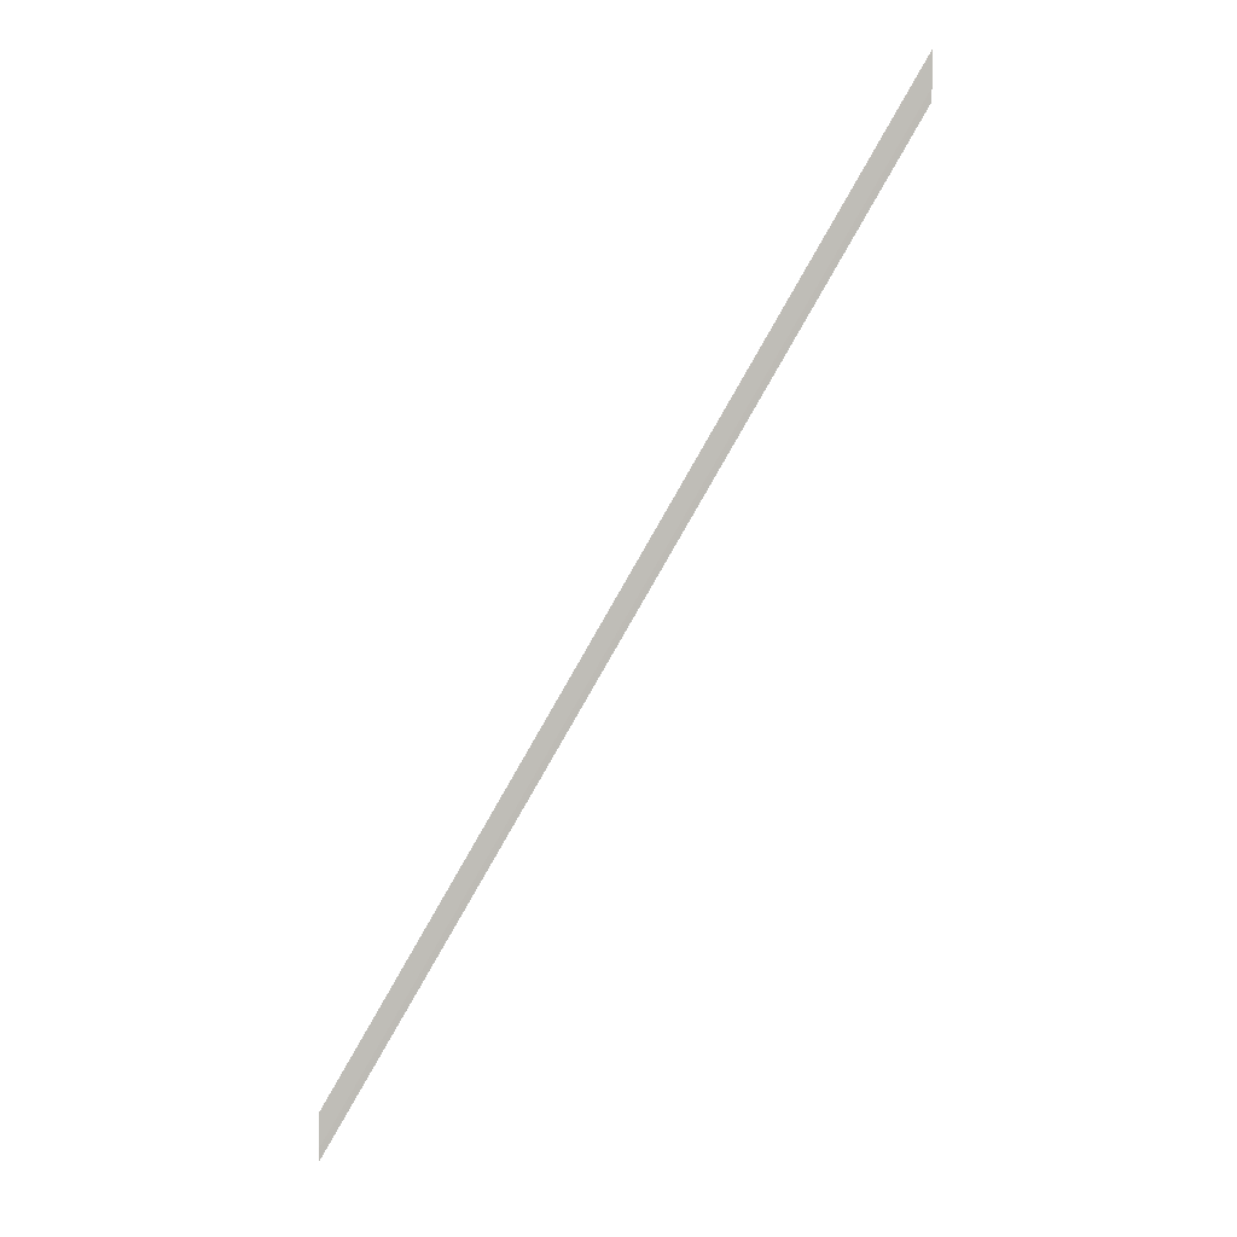
<metadata>
{"format":"obj","ext":"obj","renderer":"f3d","projection":"perspective","resolution":1024,"background":"white","views":[{"elev":3.0,"azim":-174.9,"up":"+Y"}]}
</metadata>
<code>
v -95 177.8 0
v -95 176.4 0.01924
v -95 174.9 0.0448
v -95 173.5 0.07036
v -95 172.1 0.09593
v -95 170.7 0.1215
v -95 169.3 0.147
v -95 167.8 0.1726
v -95 166.4 0.1982
v -95 165 0.2634
v -95 163.6 0.3317
v -95 162.2 0.4
v -91 170.8 0
v -91 169.4 0.01927
v -91 168 0.04483
v -91 166.6 0.07039
v -91 165.2 0.09595
v -91 163.8 0.1215
v -91 162.3 0.1471
v -91 160.9 0.1726
v -91 159.5 0.1982
v -91 158.1 0.2634
v -91 156.7 0.3317
v -91 155.2 0.4
v -87 163.9 0
v -87 162.5 0.0193
v -87 161.1 0.04486
v -87 159.7 0.07041
v -87 158.2 0.09597
v -87 156.8 0.1215
v -87 155.4 0.1471
v -87 154 0.1726
v -87 152.6 0.1982
v -87 151.2 0.2634
v -87 149.7 0.3317
v -87 148.3 0.4
v -83 157 0
v -83 155.6 0.01933
v -83 154.2 0.04488
v -83 152.7 0.07043
v -83 151.3 0.09599
v -83 149.9 0.1215
v -83 148.5 0.1471
v -83 147.1 0.1726
v -83 145.6 0.1982
v -83 144.2 0.2635
v -83 142.8 0.3317
v -83 141.4 0.4
v -79 150.1 0
v -79 148.6 0.01936
v -79 147.2 0.04491
v -79 145.8 0.07046
v -79 144.4 0.09601
v -79 143 0.1216
v -79 141.6 0.1471
v -79 140.1 0.1727
v -79 138.7 0.1982
v -79 137.3 0.2635
v -79 135.9 0.3317
v -79 134.5 0.4
v -75 143.1 0
v -75 141.7 0.01939
v -75 140.3 0.04494
v -75 138.9 0.07048
v -75 137.5 0.09603
v -75 136 0.1216
v -75 134.6 0.1471
v -75 133.2 0.1727
v -75 131.8 0.1982
v -75 130.4 0.2635
v -75 129 0.3317
v -75 127.5 0.4
v -71 136.2 0
v -71 134.8 0.01942
v -71 133.4 0.04496
v -71 131.9 0.07051
v -71 130.5 0.09605
v -71 129.1 0.1216
v -71 127.7 0.1471
v -71 126.3 0.1727
v -71 124.9 0.1982
v -71 123.4 0.2635
v -71 122 0.3318
v -71 120.6 0.4
v -67 129.3 0
v -67 127.9 0.01945
v -67 126.4 0.04499
v -67 125 0.07053
v -67 123.6 0.09607
v -67 122.2 0.1216
v -67 120.8 0.1472
v -67 119.3 0.1727
v -67 117.9 0.1982
v -67 116.5 0.2635
v -67 115.1 0.3318
v -67 113.7 0.4
v -63 122.3 0
v -63 120.9 0.01948
v -63 119.5 0.04502
v -63 118.1 0.07055
v -63 116.7 0.09609
v -63 115.3 0.1216
v -63 113.8 0.1472
v -63 112.4 0.1727
v -63 111 0.1982
v -63 109.6 0.2635
v -63 108.2 0.3318
v -63 106.7 0.4
v -59 115.4 0
v -59 114 0.01951
v -59 112.6 0.04504
v -59 111.2 0.07058
v -59 109.7 0.09611
v -59 108.3 0.1216
v -59 106.9 0.1472
v -59 105.5 0.1727
v -59 104.1 0.1982
v -59 102.7 0.2635
v -59 101.2 0.3318
v -59 99.82 0.4
v -55 108.5 0
v -55 107.1 0.01954
v -55 105.6 0.04507
v -55 104.2 0.0706
v -55 102.8 0.09613
v -55 101.4 0.1217
v -55 99.98 0.1472
v -55 98.56 0.1727
v -55 97.14 0.1983
v -55 95.73 0.2636
v -55 94.31 0.3318
v -55 92.89 0.4
v -51 101.5 0
v -51 100.1 0.01957
v -51 98.71 0.04509
v -51 97.3 0.07062
v -51 95.88 0.09615
v -51 94.46 0.1217
v -51 93.05 0.1472
v -51 91.63 0.1727
v -51 90.21 0.1983
v -51 88.8 0.2636
v -51 87.38 0.3318
v -51 85.96 0.4
v -47 94.62 0
v -47 93.2 0.0196
v -47 91.79 0.04512
v -47 90.37 0.07065
v -47 88.95 0.09617
v -47 87.54 0.1217
v -47 86.12 0.1472
v -47 84.7 0.1728
v -47 83.29 0.1983
v -47 81.87 0.2636
v -47 80.45 0.3318
v -47 79.04 0.4
v -43 87.69 0
v -43 86.27 0.01963
v -43 84.86 0.04515
v -43 83.44 0.07067
v -43 82.02 0.09619
v -43 80.61 0.1217
v -43 79.19 0.1472
v -43 77.77 0.1728
v -43 76.36 0.1983
v -43 74.94 0.2636
v -43 73.52 0.3318
v -43 72.11 0.4
v -39 80.76 0
v -39 79.34 0.01965
v -39 77.93 0.04517
v -39 76.51 0.07069
v -39 75.09 0.09621
v -39 73.68 0.1217
v -39 72.26 0.1473
v -39 70.84 0.1728
v -39 69.43 0.1983
v -39 68.01 0.2636
v -39 66.6 0.3318
v -39 65.18 0.4
v -35 73.83 0
v -35 72.41 0.01968
v -35 71 0.0452
v -35 69.58 0.07072
v -35 68.16 0.09623
v -35 66.75 0.1218
v -35 65.33 0.1473
v -35 63.92 0.1728
v -35 62.5 0.1983
v -35 61.08 0.2636
v -35 59.67 0.3318
v -35 58.25 0.4
v -31 66.9 0
v -31 65.48 0.01971
v -31 64.07 0.04523
v -31 62.65 0.07074
v -31 61.23 0.09626
v -31 59.82 0.1218
v -31 58.4 0.1473
v -31 56.99 0.1728
v -31 55.57 0.1983
v -31 54.16 0.2637
v -31 52.74 0.3318
v -31 51.32 0.4
v -27 59.97 0
v -27 58.55 0.01974
v -27 57.14 0.04525
v -27 55.72 0.07077
v -27 54.31 0.09628
v -27 52.89 0.1218
v -27 51.47 0.1473
v -27 50.06 0.1728
v -27 48.64 0.1983
v -27 47.23 0.2637
v -27 45.81 0.3318
v -27 44.4 0.4
v -23 53.04 0
v -23 51.62 0.01977
v -23 50.21 0.04528
v -23 48.79 0.07079
v -23 47.38 0.0963
v -23 45.96 0.1218
v -23 44.54 0.1473
v -23 43.13 0.1728
v -23 41.71 0.1983
v -23 40.3 0.2637
v -23 38.88 0.3318
v -23 37.47 0.4
v -19 46.11 0
v -19 44.69 0.0198
v -19 43.28 0.04531
v -19 41.86 0.07081
v -19 40.45 0.09632
v -19 39.03 0.1218
v -19 37.62 0.1473
v -19 36.2 0.1728
v -19 34.78 0.1983
v -19 33.37 0.2637
v -19 31.95 0.3319
v -19 30.54 0.4
v -15 39.18 0
v -15 37.76 0.01983
v -15 36.35 0.04533
v -15 34.93 0.07084
v -15 33.52 0.09634
v -15 32.1 0.1218
v -15 30.69 0.1473
v -15 29.27 0.1728
v -15 27.86 0.1983
v -15 26.44 0.2637
v -15 25.03 0.3319
v -15 23.61 0.4
v -11 32.25 0
v -11 30.83 0.01986
v -11 29.42 0.04536
v -11 28 0.07086
v -11 26.59 0.09636
v -11 25.17 0.1219
v -11 23.76 0.1474
v -11 22.34 0.1729
v -11 20.93 0.1984
v -11 19.51 0.2637
v -11 18.1 0.3319
v -11 16.68 0.4
v -7 25.32 0
v -7 23.9 0.01989
v -7 22.49 0.04539
v -7 21.07 0.07088
v -7 19.66 0.09638
v -7 18.24 0.1219
v -7 16.83 0.1474
v -7 15.41 0.1729
v -7 14 0.1984
v -7 12.58 0.2638
v -7 11.17 0.3319
v -7 9.754 0.4
v -3 18.39 0
v -3 16.97 0.01992
v -3 15.56 0.04541
v -3 14.14 0.07091
v -3 12.73 0.0964
v -3 11.31 0.1219
v -3 9.9 0.1474
v -3 8.485 0.1729
v -3 7.07 0.1984
v -3 5.655 0.2638
v -3 4.241 0.3319
v -3 2.826 0.4
v 1 11.46 0
v 1 10.04 0.01995
v 1 8.629 0.04544
v 1 7.214 0.07093
v 1 5.8 0.09642
v 1 4.385 0.1219
v 1 2.971 0.1474
v 1 1.556 0.1729
v 1 0.1415 0.1984
v 1 -1.273 0.2638
v 1 -2.688 0.3319
v 1 -4.102 0.4
v 5 4.528 0
v 5 3.114 0.01998
v 5 1.699 0.04547
v 5 0.285 0.07095
v 5 -1.129 0.09644
v 5 -2.544 0.1219
v 5 -3.958 0.1474
v 5 -5.373 0.1729
v 5 -6.787 0.1984
v 5 -8.202 0.2638
v 5 -9.616 0.3319
v 5 -11.03 0.4
v 9 -2.402 0
v 9 -3.816 0.02001
v 9 -5.23 0.04549
v 9 -6.645 0.07098
v 9 -8.059 0.09646
v 9 -9.473 0.1219
v 9 -10.89 0.1474
v 9 -12.3 0.1729
v 9 -13.72 0.1984
v 9 -15.13 0.2638
v 9 -16.54 0.3319
v 9 -17.96 0.4
v 13 -9.332 0
v 13 -10.75 0.02004
v 13 -12.16 0.04552
v 13 -13.57 0.071
v 13 -14.99 0.09648
v 13 -16.4 0.122
v 13 -17.82 0.1474
v 13 -19.23 0.1729
v 13 -20.64 0.1984
v 13 -22.06 0.2638
v 13 -23.47 0.3319
v 13 -24.89 0.4
v 17 -16.26 0
v 17 -17.68 0.02007
v 17 -19.09 0.04555
v 17 -20.5 0.07102
v 17 -21.92 0.0965
v 17 -23.33 0.122
v 17 -24.75 0.1475
v 17 -26.16 0.1729
v 17 -27.57 0.1984
v 17 -28.99 0.2638
v 17 -30.4 0.3319
v 17 -31.82 0.4
v 21 -23.19 0
v 21 -24.61 0.0201
v 21 -26.02 0.04557
v 21 -27.43 0.07105
v 21 -28.85 0.09652
v 21 -30.26 0.122
v 21 -31.67 0.1475
v 21 -33.09 0.173
v 21 -34.5 0.1984
v 21 -35.92 0.2639
v 21 -37.33 0.3319
v 21 -38.74 0.4
v 25 -30.12 0
v 25 -31.54 0.02013
v 25 -32.95 0.0456
v 25 -34.36 0.07107
v 25 -35.78 0.09654
v 25 -37.19 0.122
v 25 -38.6 0.1475
v 25 -40.02 0.173
v 25 -41.43 0.1984
v 25 -42.84 0.2639
v 25 -44.26 0.3319
v 25 -45.67 0.4
v 29 -37.05 0
v 29 -38.47 0.02016
v 29 -39.88 0.04563
v 29 -41.29 0.0711
v 29 -42.71 0.09657
v 29 -44.12 0.122
v 29 -45.53 0.1475
v 29 -46.95 0.173
v 29 -48.36 0.1984
v 29 -49.77 0.2639
v 29 -51.19 0.3319
v 29 -52.6 0.4
v 33 -43.98 0
v 33 -45.4 0.02019
v 33 -46.81 0.04565
v 33 -48.22 0.07112
v 33 -49.63 0.09659
v 33 -51.05 0.1221
v 33 -52.46 0.1475
v 33 -53.87 0.173
v 33 -55.29 0.1985
v 33 -56.7 0.2639
v 33 -58.11 0.332
v 33 -59.53 0.4
v 37 -50.91 0
v 37 -52.32 0.02021
v 37 -53.74 0.04568
v 37 -55.15 0.07114
v 37 -56.56 0.09661
v 37 -57.98 0.1221
v 37 -59.39 0.1475
v 37 -60.8 0.173
v 37 -62.22 0.1985
v 37 -63.63 0.2639
v 37 -65.04 0.332
v 37 -66.46 0.4
v 41 -57.84 0
v 41 -59.25 0.02024
v 41 -60.67 0.04571
v 41 -62.08 0.07117
v 41 -63.49 0.09663
v 41 -64.91 0.1221
v 41 -66.32 0.1475
v 41 -67.73 0.173
v 41 -69.15 0.1985
v 41 -70.56 0.2639
v 41 -71.97 0.332
v 41 -73.38 0.4
v 45 -64.77 0
v 45 -66.18 0.02027
v 45 -67.6 0.04573
v 45 -69.01 0.07119
v 45 -70.42 0.09665
v 45 -71.84 0.1221
v 45 -73.25 0.1476
v 45 -74.66 0.173
v 45 -76.07 0.1985
v 45 -77.49 0.264
v 45 -78.9 0.332
v 45 -80.31 0.4
v 49 -71.7 0
v 49 -73.11 0.0203
v 49 -74.53 0.04576
v 49 -75.94 0.07121
v 49 -77.35 0.09667
v 49 -78.76 0.1221
v 49 -80.18 0.1476
v 49 -81.59 0.173
v 49 -83 0.1985
v 49 -84.42 0.264
v 49 -85.83 0.332
v 49 -87.24 0.4
v 53 -78.63 0
v 53 -80.04 0.02033
v 53 -81.46 0.04578
v 53 -82.87 0.07124
v 53 -84.28 0.09669
v 53 -85.69 0.1221
v 53 -87.11 0.1476
v 53 -88.52 0.173
v 53 -89.93 0.1985
v 53 -91.34 0.264
v 53 -92.76 0.332
v 53 -94.17 0.4
v 57 -85.56 0
v 57 -86.97 0.02036
v 57 -88.39 0.04581
v 57 -89.8 0.07126
v 57 -91.21 0.09671
v 57 -92.62 0.1222
v 57 -94.04 0.1476
v 57 -95.45 0.1731
v 57 -96.86 0.1985
v 57 -98.27 0.264
v 57 -99.68 0.332
v 57 -101.1 0.4
v 61 -92.49 0
v 61 -93.9 0.02039
v 61 -95.32 0.04584
v 61 -96.73 0.07128
v 61 -98.14 0.09673
v 61 -99.55 0.1222
v 61 -101 0.1476
v 61 -102.4 0.1731
v 61 -103.8 0.1985
v 61 -105.2 0.264
v 61 -106.6 0.332
v 61 -108 0.4
v 65 -99.42 0
v 65 -100.8 0.02042
v 65 -102.2 0.04586
v 65 -103.7 0.07131
v 65 -105.1 0.09675
v 65 -106.5 0.1222
v 65 -107.9 0.1476
v 65 -109.3 0.1731
v 65 -110.7 0.1985
v 65 -112.1 0.264
v 65 -113.5 0.332
v 65 -115 0.4
v 69 -106.4 0
v 69 -107.8 0.02045
v 69 -109.2 0.04589
v 69 -110.6 0.07133
v 69 -112 0.09677
v 69 -113.4 0.1222
v 69 -114.8 0.1477
v 69 -116.2 0.1731
v 69 -117.6 0.1985
v 69 -119.1 0.2641
v 69 -120.5 0.332
v 69 -121.9 0.4
v 73 -113.3 0
v 73 -114.7 0.02048
v 73 -116.1 0.04592
v 73 -117.5 0.07135
v 73 -118.9 0.09679
v 73 -120.3 0.1222
v 73 -121.8 0.1477
v 73 -123.2 0.1731
v 73 -124.6 0.1985
v 73 -126 0.2641
v 73 -127.4 0.332
v 73 -128.8 0.4
v 77 -120.2 0
v 77 -121.6 0.02051
v 77 -123 0.04594
v 77 -124.4 0.07138
v 77 -125.9 0.09681
v 77 -127.3 0.1222
v 77 -128.7 0.1477
v 77 -130.1 0.1731
v 77 -131.5 0.1986
v 77 -132.9 0.2641
v 77 -134.3 0.332
v 77 -135.7 0.4
v 81 -127.1 0
v 81 -128.6 0.02054
v 81 -130 0.04597
v 81 -131.4 0.0714
v 81 -132.8 0.09683
v 81 -134.2 0.1223
v 81 -135.6 0.1477
v 81 -137 0.1731
v 81 -138.4 0.1986
v 81 -139.8 0.2641
v 81 -141.3 0.3321
v 81 -142.7 0.4
v 85 -134.1 0
v 85 -135.5 0.02057
v 85 -136.9 0.046
v 85 -138.3 0.07143
v 85 -139.7 0.09685
v 85 -141.1 0.1223
v 85 -142.5 0.1477
v 85 -143.9 0.1731
v 85 -145.4 0.1986
v 85 -146.8 0.2641
v 85 -148.2 0.3321
v 85 -149.6 0.4
v 89 -141 0
v 89 -142.4 0.0206
v 89 -143.8 0.04602
v 89 -145.2 0.07145
v 89 -146.6 0.09687
v 89 -148.1 0.1223
v 89 -149.5 0.1477
v 89 -150.9 0.1732
v 89 -152.3 0.1986
v 89 -153.7 0.2641
v 89 -155.1 0.3321
v 89 -156.5 0.4
v 93 -147.9 0
v 93 -149.3 0.02063
v 93 -150.8 0.04605
v 93 -152.2 0.07147
v 93 -153.6 0.0969
v 93 -155 0.1223
v 93 -156.4 0.1477
v 93 -157.8 0.1732
v 93 -159.2 0.1986
v 93 -160.6 0.2641
v 93 -162 0.3321
v 93 -163.5 0.4
v 95 -151.4 0
v 95 -152.8 0.02064
v 95 -154.2 0.04606
v 95 -155.6 0.07148
v 95 -157 0.09691
v 95 -158.5 0.1223
v 95 -159.9 0.1477
v 95 -161.3 0.1732
v 95 -162.7 0.1986
v 95 -164.1 0.2642
v 95 -165.5 0.3321
v 95 -166.9 0.4
g g1
f 1 2 14 13
f 2 3 15 14
f 3 4 16 15
f 4 5 17 16
f 5 6 18 17
f 6 7 19 18
f 7 8 20 19
f 8 9 21 20
f 9 10 22 21
f 10 11 23 22
f 11 12 24 23
f 13 14 26 25
f 14 15 27 26
f 15 16 28 27
f 16 17 29 28
f 17 18 30 29
f 18 19 31 30
f 19 20 32 31
f 20 21 33 32
f 21 22 34 33
f 22 23 35 34
f 23 24 36 35
f 25 26 38 37
f 26 27 39 38
f 27 28 40 39
f 28 29 41 40
f 29 30 42 41
f 30 31 43 42
f 31 32 44 43
f 32 33 45 44
f 33 34 46 45
f 34 35 47 46
f 35 36 48 47
f 37 38 50 49
f 38 39 51 50
f 39 40 52 51
f 40 41 53 52
f 41 42 54 53
f 42 43 55 54
f 43 44 56 55
f 44 45 57 56
f 45 46 58 57
f 46 47 59 58
f 47 48 60 59
f 49 50 62 61
f 50 51 63 62
f 51 52 64 63
f 52 53 65 64
f 53 54 66 65
f 54 55 67 66
f 55 56 68 67
f 56 57 69 68
f 57 58 70 69
f 58 59 71 70
f 59 60 72 71
f 61 62 74 73
f 62 63 75 74
f 63 64 76 75
f 64 65 77 76
f 65 66 78 77
f 66 67 79 78
f 67 68 80 79
f 68 69 81 80
f 69 70 82 81
f 70 71 83 82
f 71 72 84 83
f 73 74 86 85
f 74 75 87 86
f 75 76 88 87
f 76 77 89 88
f 77 78 90 89
f 78 79 91 90
f 79 80 92 91
f 80 81 93 92
f 81 82 94 93
f 82 83 95 94
f 83 84 96 95
f 85 86 98 97
f 86 87 99 98
f 87 88 100 99
f 88 89 101 100
f 89 90 102 101
f 90 91 103 102
f 91 92 104 103
f 92 93 105 104
f 93 94 106 105
f 94 95 107 106
f 95 96 108 107
f 97 98 110 109
f 98 99 111 110
f 99 100 112 111
f 100 101 113 112
f 101 102 114 113
f 102 103 115 114
f 103 104 116 115
f 104 105 117 116
f 105 106 118 117
f 106 107 119 118
f 107 108 120 119
f 109 110 122 121
f 110 111 123 122
f 111 112 124 123
f 112 113 125 124
f 113 114 126 125
f 114 115 127 126
f 115 116 128 127
f 116 117 129 128
f 117 118 130 129
f 118 119 131 130
f 119 120 132 131
f 121 122 134 133
f 122 123 135 134
f 123 124 136 135
f 124 125 137 136
f 125 126 138 137
f 126 127 139 138
f 127 128 140 139
f 128 129 141 140
f 129 130 142 141
f 130 131 143 142
f 131 132 144 143
f 133 134 146 145
f 134 135 147 146
f 135 136 148 147
f 136 137 149 148
f 137 138 150 149
f 138 139 151 150
f 139 140 152 151
f 140 141 153 152
f 141 142 154 153
f 142 143 155 154
f 143 144 156 155
f 145 146 158 157
f 146 147 159 158
f 147 148 160 159
f 148 149 161 160
f 149 150 162 161
f 150 151 163 162
f 151 152 164 163
f 152 153 165 164
f 153 154 166 165
f 154 155 167 166
f 155 156 168 167
f 157 158 170 169
f 158 159 171 170
f 159 160 172 171
f 160 161 173 172
f 161 162 174 173
f 162 163 175 174
f 163 164 176 175
f 164 165 177 176
f 165 166 178 177
f 166 167 179 178
f 167 168 180 179
f 169 170 182 181
f 170 171 183 182
f 171 172 184 183
f 172 173 185 184
f 173 174 186 185
f 174 175 187 186
f 175 176 188 187
f 176 177 189 188
f 177 178 190 189
f 178 179 191 190
f 179 180 192 191
f 181 182 194 193
f 182 183 195 194
f 183 184 196 195
f 184 185 197 196
f 185 186 198 197
f 186 187 199 198
f 187 188 200 199
f 188 189 201 200
f 189 190 202 201
f 190 191 203 202
f 191 192 204 203
f 193 194 206 205
f 194 195 207 206
f 195 196 208 207
f 196 197 209 208
f 197 198 210 209
f 198 199 211 210
f 199 200 212 211
f 200 201 213 212
f 201 202 214 213
f 202 203 215 214
f 203 204 216 215
f 205 206 218 217
f 206 207 219 218
f 207 208 220 219
f 208 209 221 220
f 209 210 222 221
f 210 211 223 222
f 211 212 224 223
f 212 213 225 224
f 213 214 226 225
f 214 215 227 226
f 215 216 228 227
f 217 218 230 229
f 218 219 231 230
f 219 220 232 231
f 220 221 233 232
f 221 222 234 233
f 222 223 235 234
f 223 224 236 235
f 224 225 237 236
f 225 226 238 237
f 226 227 239 238
f 227 228 240 239
f 229 230 242 241
f 230 231 243 242
f 231 232 244 243
f 232 233 245 244
f 233 234 246 245
f 234 235 247 246
f 235 236 248 247
f 236 237 249 248
f 237 238 250 249
f 238 239 251 250
f 239 240 252 251
f 241 242 254 253
f 242 243 255 254
f 243 244 256 255
f 244 245 257 256
f 245 246 258 257
f 246 247 259 258
f 247 248 260 259
f 248 249 261 260
f 249 250 262 261
f 250 251 263 262
f 251 252 264 263
f 253 254 266 265
f 254 255 267 266
f 255 256 268 267
f 256 257 269 268
f 257 258 270 269
f 258 259 271 270
f 259 260 272 271
f 260 261 273 272
f 261 262 274 273
f 262 263 275 274
f 263 264 276 275
f 265 266 278 277
f 266 267 279 278
f 267 268 280 279
f 268 269 281 280
f 269 270 282 281
f 270 271 283 282
f 271 272 284 283
f 272 273 285 284
f 273 274 286 285
f 274 275 287 286
f 275 276 288 287
f 277 278 290 289
f 278 279 291 290
f 279 280 292 291
f 280 281 293 292
f 281 282 294 293
f 282 283 295 294
f 283 284 296 295
f 284 285 297 296
f 285 286 298 297
f 286 287 299 298
f 287 288 300 299
f 289 290 302 301
f 290 291 303 302
f 291 292 304 303
f 292 293 305 304
f 293 294 306 305
f 294 295 307 306
f 295 296 308 307
f 296 297 309 308
f 297 298 310 309
f 298 299 311 310
f 299 300 312 311
f 301 302 314 313
f 302 303 315 314
f 303 304 316 315
f 304 305 317 316
f 305 306 318 317
f 306 307 319 318
f 307 308 320 319
f 308 309 321 320
f 309 310 322 321
f 310 311 323 322
f 311 312 324 323
f 313 314 326 325
f 314 315 327 326
f 315 316 328 327
f 316 317 329 328
f 317 318 330 329
f 318 319 331 330
f 319 320 332 331
f 320 321 333 332
f 321 322 334 333
f 322 323 335 334
f 323 324 336 335
f 325 326 338 337
f 326 327 339 338
f 327 328 340 339
f 328 329 341 340
f 329 330 342 341
f 330 331 343 342
f 331 332 344 343
f 332 333 345 344
f 333 334 346 345
f 334 335 347 346
f 335 336 348 347
f 337 338 350 349
f 338 339 351 350
f 339 340 352 351
f 340 341 353 352
f 341 342 354 353
f 342 343 355 354
f 343 344 356 355
f 344 345 357 356
f 345 346 358 357
f 346 347 359 358
f 347 348 360 359
f 349 350 362 361
f 350 351 363 362
f 351 352 364 363
f 352 353 365 364
f 353 354 366 365
f 354 355 367 366
f 355 356 368 367
f 356 357 369 368
f 357 358 370 369
f 358 359 371 370
f 359 360 372 371
f 361 362 374 373
f 362 363 375 374
f 363 364 376 375
f 364 365 377 376
f 365 366 378 377
f 366 367 379 378
f 367 368 380 379
f 368 369 381 380
f 369 370 382 381
f 370 371 383 382
f 371 372 384 383
f 373 374 386 385
f 374 375 387 386
f 375 376 388 387
f 376 377 389 388
f 377 378 390 389
f 378 379 391 390
f 379 380 392 391
f 380 381 393 392
f 381 382 394 393
f 382 383 395 394
f 383 384 396 395
f 385 386 398 397
f 386 387 399 398
f 387 388 400 399
f 388 389 401 400
f 389 390 402 401
f 390 391 403 402
f 391 392 404 403
f 392 393 405 404
f 393 394 406 405
f 394 395 407 406
f 395 396 408 407
f 397 398 410 409
f 398 399 411 410
f 399 400 412 411
f 400 401 413 412
f 401 402 414 413
f 402 403 415 414
f 403 404 416 415
f 404 405 417 416
f 405 406 418 417
f 406 407 419 418
f 407 408 420 419
f 409 410 422 421
f 410 411 423 422
f 411 412 424 423
f 412 413 425 424
f 413 414 426 425
f 414 415 427 426
f 415 416 428 427
f 416 417 429 428
f 417 418 430 429
f 418 419 431 430
f 419 420 432 431
f 421 422 434 433
f 422 423 435 434
f 423 424 436 435
f 424 425 437 436
f 425 426 438 437
f 426 427 439 438
f 427 428 440 439
f 428 429 441 440
f 429 430 442 441
f 430 431 443 442
f 431 432 444 443
f 433 434 446 445
f 434 435 447 446
f 435 436 448 447
f 436 437 449 448
f 437 438 450 449
f 438 439 451 450
f 439 440 452 451
f 440 441 453 452
f 441 442 454 453
f 442 443 455 454
f 443 444 456 455
f 445 446 458 457
f 446 447 459 458
f 447 448 460 459
f 448 449 461 460
f 449 450 462 461
f 450 451 463 462
f 451 452 464 463
f 452 453 465 464
f 453 454 466 465
f 454 455 467 466
f 455 456 468 467
f 457 458 470 469
f 458 459 471 470
f 459 460 472 471
f 460 461 473 472
f 461 462 474 473
f 462 463 475 474
f 463 464 476 475
f 464 465 477 476
f 465 466 478 477
f 466 467 479 478
f 467 468 480 479
f 469 470 482 481
f 470 471 483 482
f 471 472 484 483
f 472 473 485 484
f 473 474 486 485
f 474 475 487 486
f 475 476 488 487
f 476 477 489 488
f 477 478 490 489
f 478 479 491 490
f 479 480 492 491
f 481 482 494 493
f 482 483 495 494
f 483 484 496 495
f 484 485 497 496
f 485 486 498 497
f 486 487 499 498
f 487 488 500 499
f 488 489 501 500
f 489 490 502 501
f 490 491 503 502
f 491 492 504 503
f 493 494 506 505
f 494 495 507 506
f 495 496 508 507
f 496 497 509 508
f 497 498 510 509
f 498 499 511 510
f 499 500 512 511
f 500 501 513 512
f 501 502 514 513
f 502 503 515 514
f 503 504 516 515
f 505 506 518 517
f 506 507 519 518
f 507 508 520 519
f 508 509 521 520
f 509 510 522 521
f 510 511 523 522
f 511 512 524 523
f 512 513 525 524
f 513 514 526 525
f 514 515 527 526
f 515 516 528 527
f 517 518 530 529
f 518 519 531 530
f 519 520 532 531
f 520 521 533 532
f 521 522 534 533
f 522 523 535 534
f 523 524 536 535
f 524 525 537 536
f 525 526 538 537
f 526 527 539 538
f 527 528 540 539
f 529 530 542 541
f 530 531 543 542
f 531 532 544 543
f 532 533 545 544
f 533 534 546 545
f 534 535 547 546
f 535 536 548 547
f 536 537 549 548
f 537 538 550 549
f 538 539 551 550
f 539 540 552 551
f 541 542 554 553
f 542 543 555 554
f 543 544 556 555
f 544 545 557 556
f 545 546 558 557
f 546 547 559 558
f 547 548 560 559
f 548 549 561 560
f 549 550 562 561
f 550 551 563 562
f 551 552 564 563
f 553 554 566 565
f 554 555 567 566
f 555 556 568 567
f 556 557 569 568
f 557 558 570 569
f 558 559 571 570
f 559 560 572 571
f 560 561 573 572
f 561 562 574 573
f 562 563 575 574
f 563 564 576 575
f 565 566 578 577
f 566 567 579 578
f 567 568 580 579
f 568 569 581 580
f 569 570 582 581
f 570 571 583 582
f 571 572 584 583
f 572 573 585 584
f 573 574 586 585
f 574 575 587 586
f 575 576 588 587
g g2
g g3
g g4

</code>
